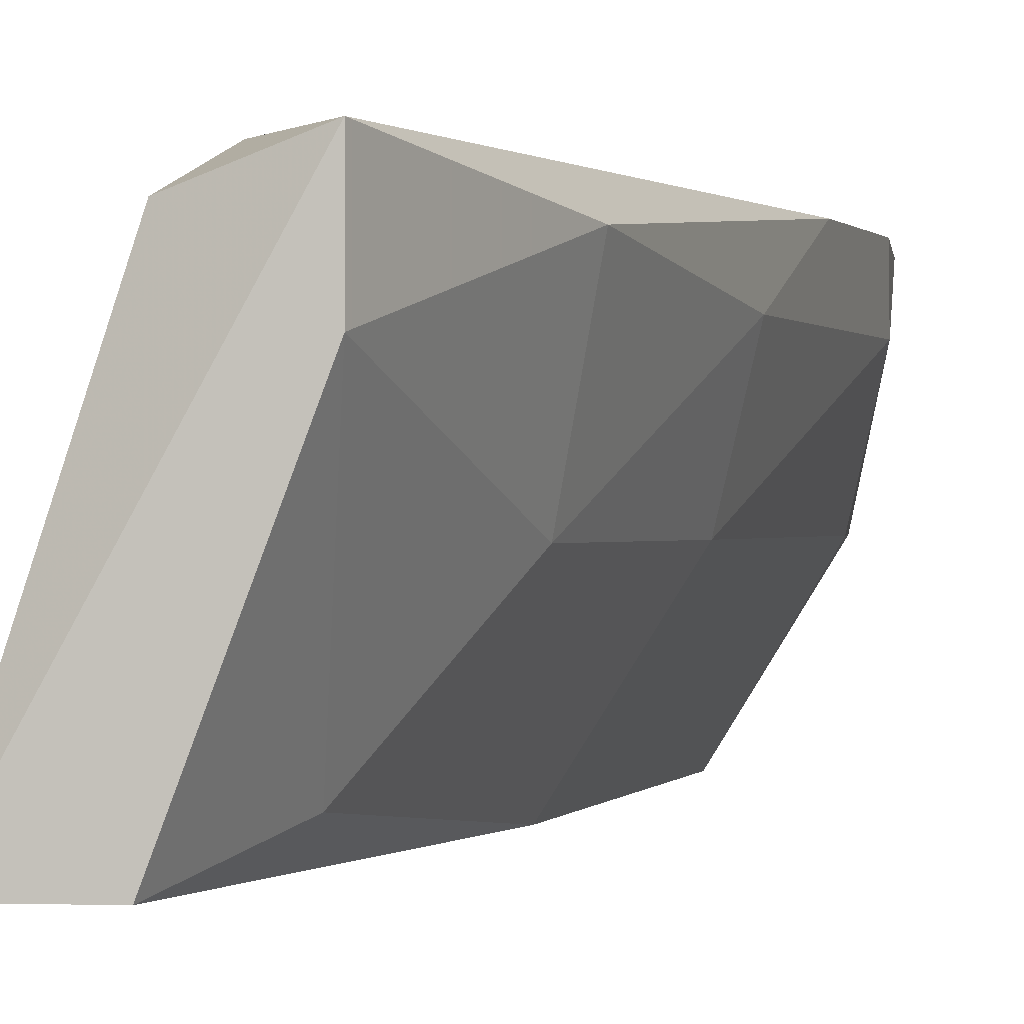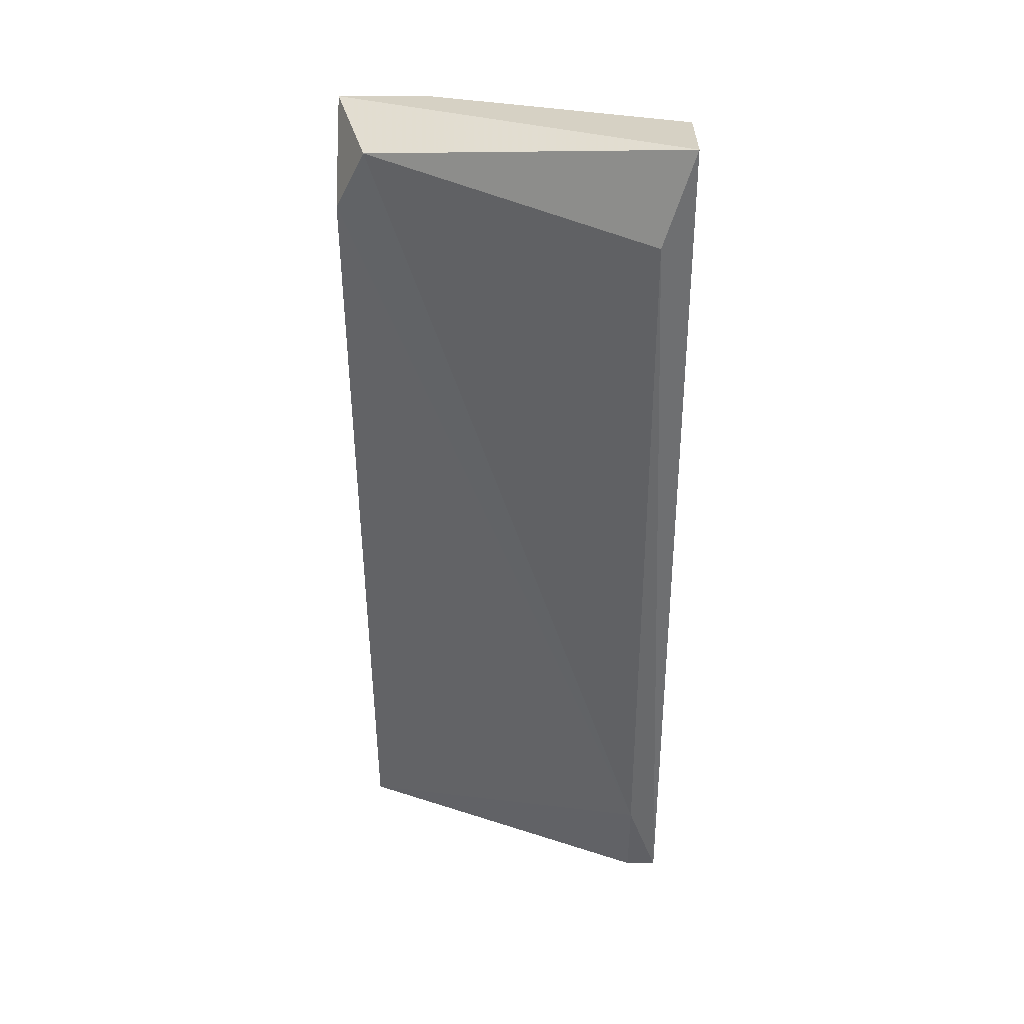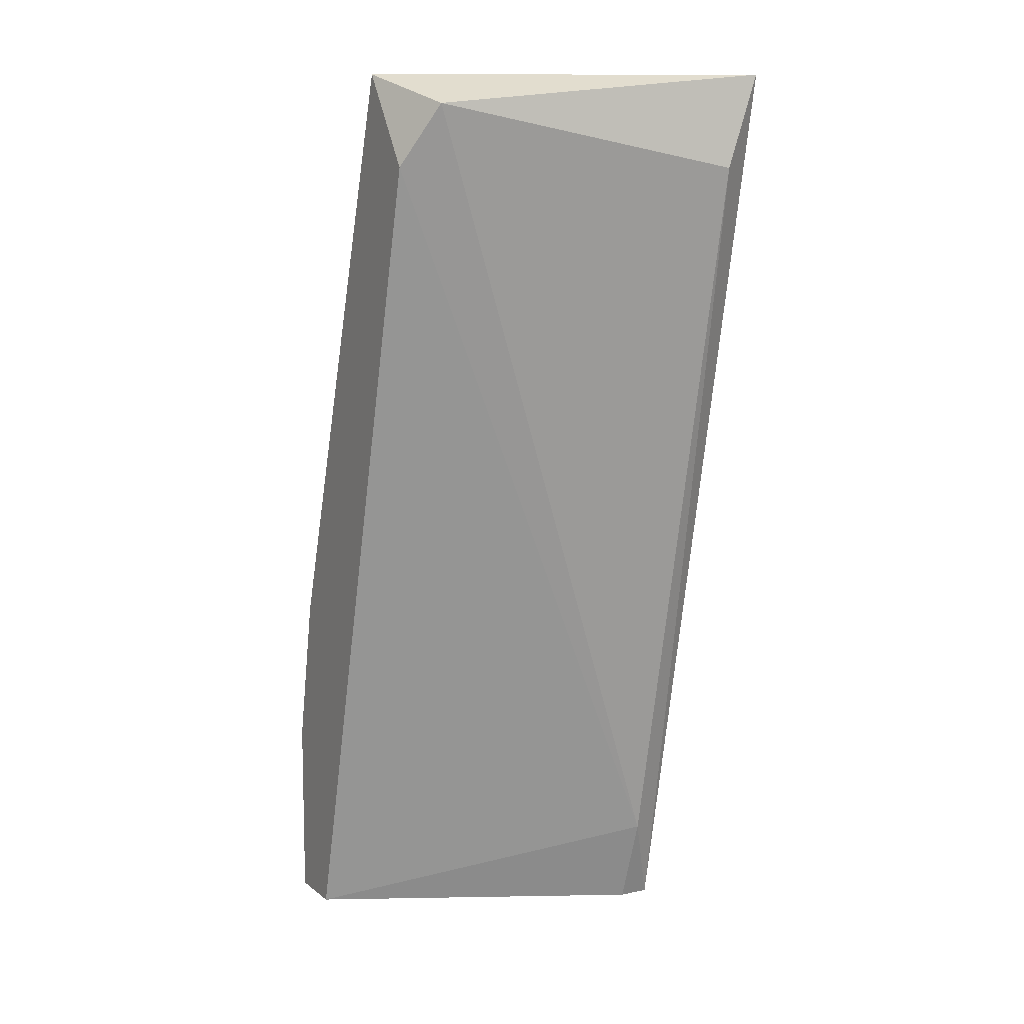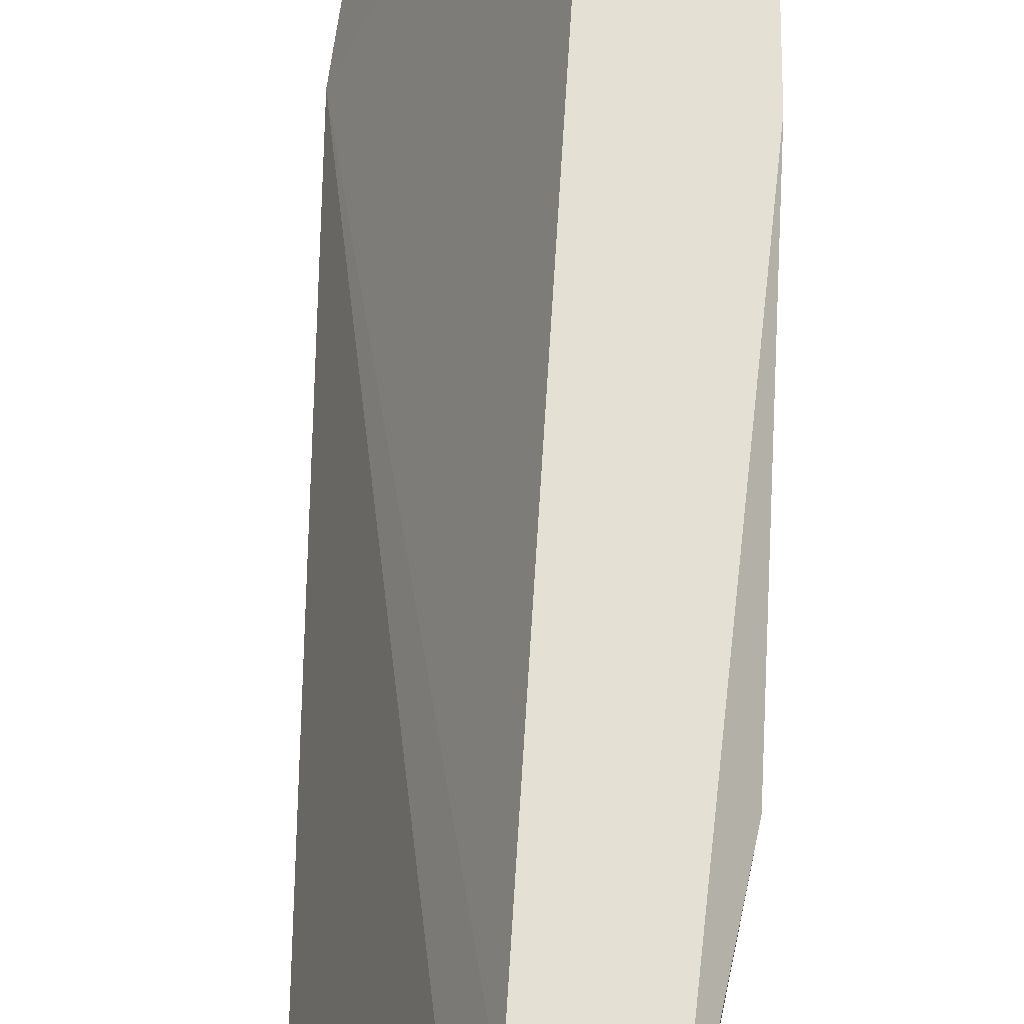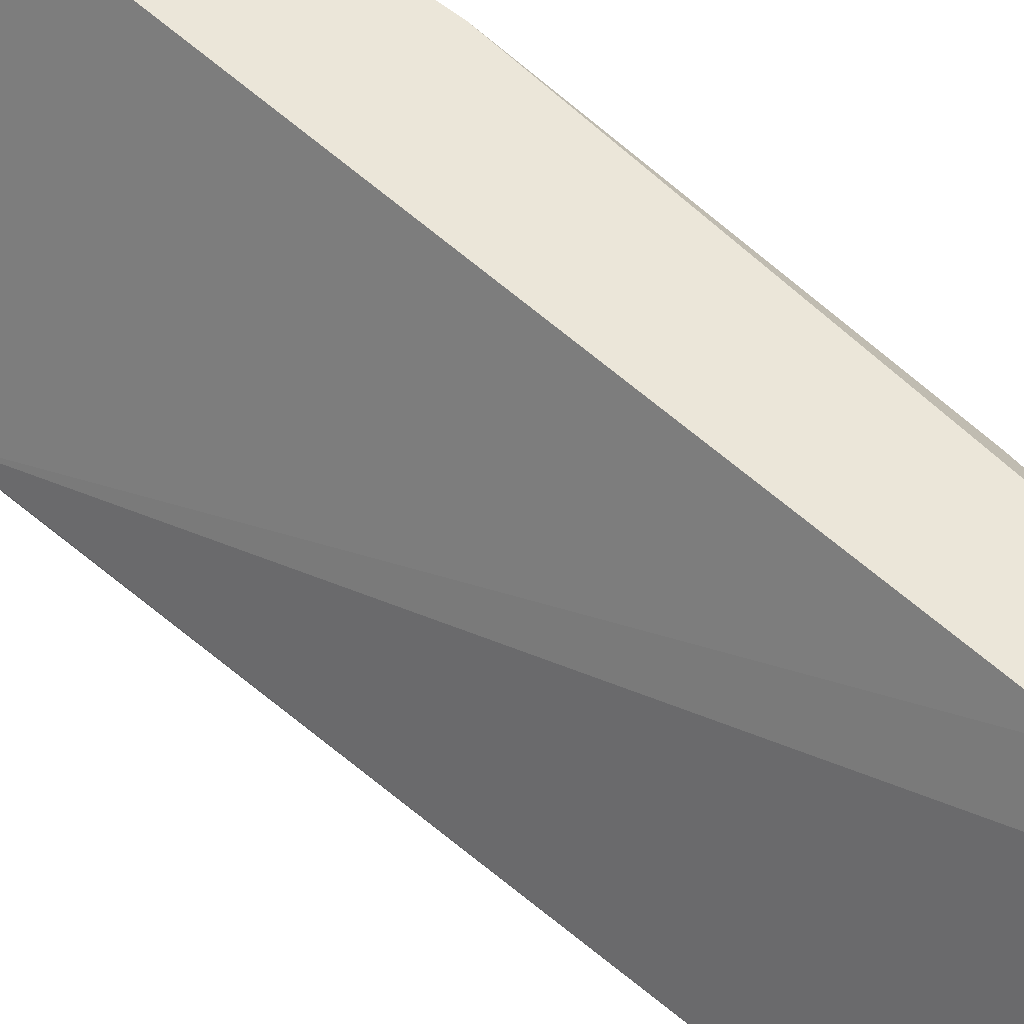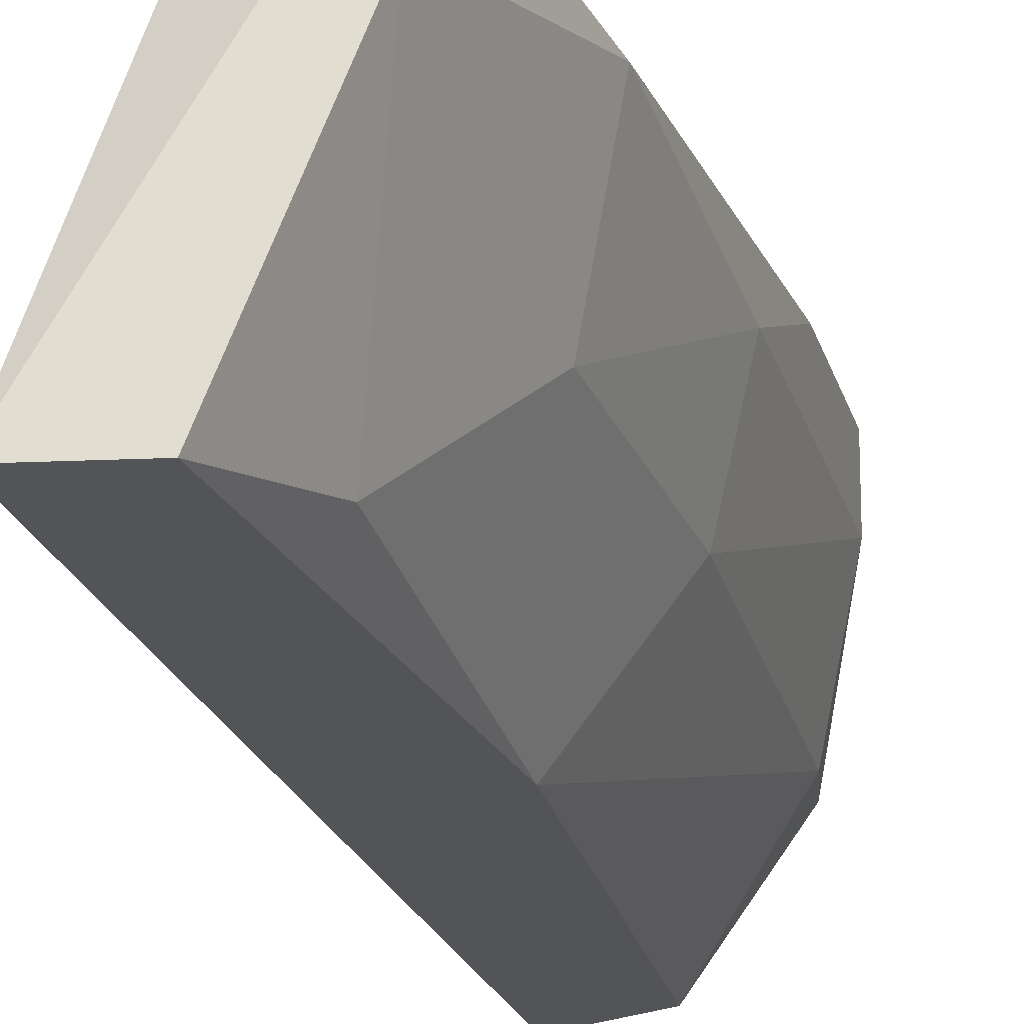
<metadata>
{"format":"obj","ext":"obj","renderer":"f3d","projection":"perspective","resolution":1024,"background":"white","views":[{"elev":0.0,"azim":7.0,"up":"+Y"},{"elev":26.7,"azim":-89.2,"up":"+Z"},{"elev":9.8,"azim":-119.1,"up":"+Z"},{"elev":65.3,"azim":-11.0,"up":"+Y"},{"elev":57.2,"azim":-60.8,"up":"+Y"},{"elev":-23.2,"azim":4.1,"up":"+Y"}]}
</metadata>
<code>
v 0.02523 -0.03421 -0.008697
v 0.03144 -0.02925 -0.02977
v 0.03144 -0.02677 -0.02853
v 0.03144 -0.02677 -0.03597
v 0.02028 -0.02677 -0.002495
v 0.02772 -0.03421 -0.01861
v 0.02276 -0.03917 -0.03597
v 0.02276 -0.02677 0.001226
v 0.02276 -0.03049 0.001226
v 0.02276 -0.04041 -0.03597
v 0.02647 -0.02801 -0.007455
v 0.02647 -0.04041 -0.03349
v 0.02896 -0.02925 -0.01737
v 0.02896 -0.02677 -0.03597
v 0.01532 -0.03917 -0.002495
v 0.01532 -0.04041 0.001226
v 0.02399 -0.04041 -0.01614
v 0.01904 -0.02801 -1.6e-05
v 0.01904 -0.04041 0.001226
v 0.02152 -0.03917 -0.03225
v 0.02152 -0.03917 -0.003741
v 0.03019 -0.02677 -0.02233
v 0.03019 -0.03421 -0.03349
v 0.03019 -0.03421 -0.03597
f 6 2 13
f 22 3 5
f 5 3 14
f 22 5 8
f 7 14 24
f 8 16 9
f 16 12 19
f 9 16 19
f 21 9 19
f 5 14 20
f 14 7 20
f 15 20 10
f 12 16 10
f 24 12 10
f 7 24 10
f 16 15 10
f 20 7 10
f 8 5 18
f 16 8 18
f 15 16 18
f 5 20 18
f 20 15 18
f 22 8 11
f 8 9 11
f 6 21 17
f 19 12 17
f 21 19 17
f 14 3 4
f 24 14 4
f 12 24 23
f 6 17 23
f 17 12 23
f 21 6 1
f 9 21 1
f 11 9 1
f 4 3 2
f 24 4 2
f 6 23 2
f 23 24 2
f 3 22 13
f 22 11 13
f 1 6 13
f 11 1 13
f 2 3 13

</code>
